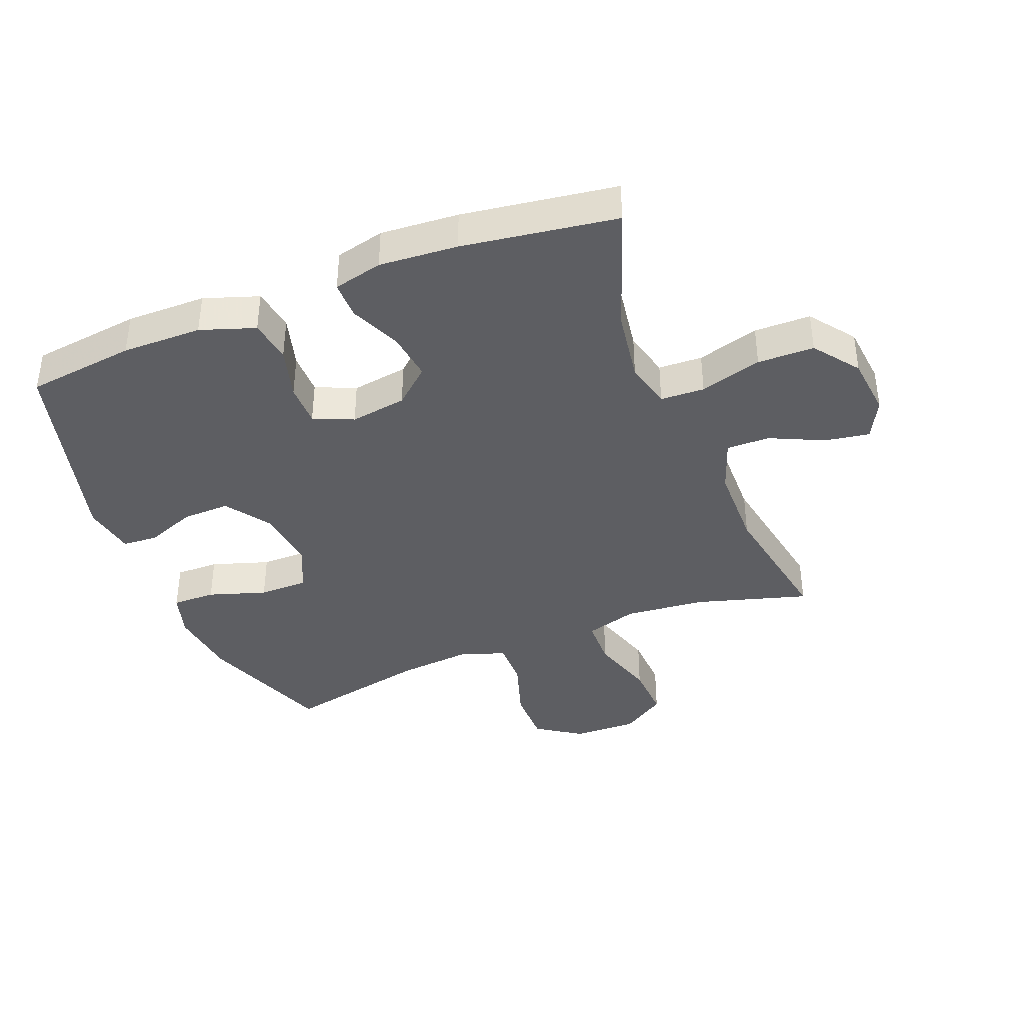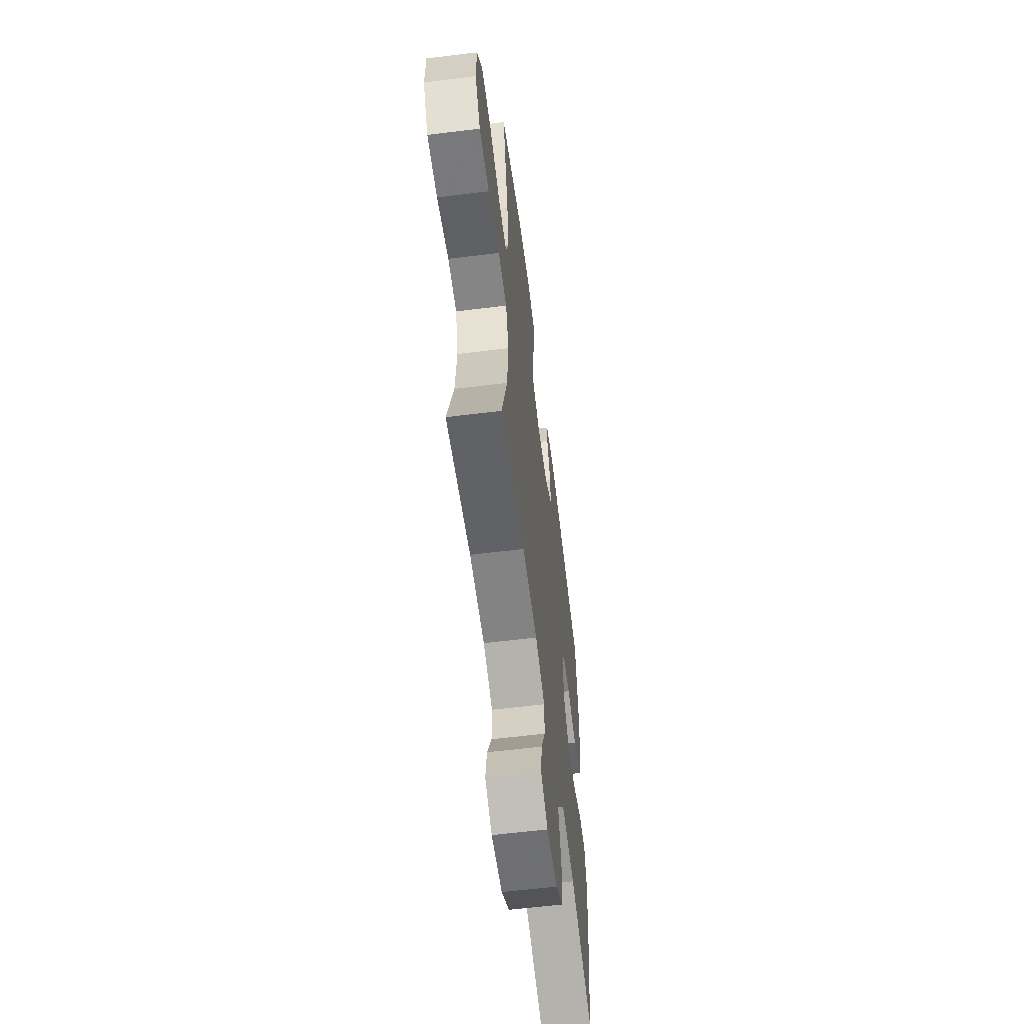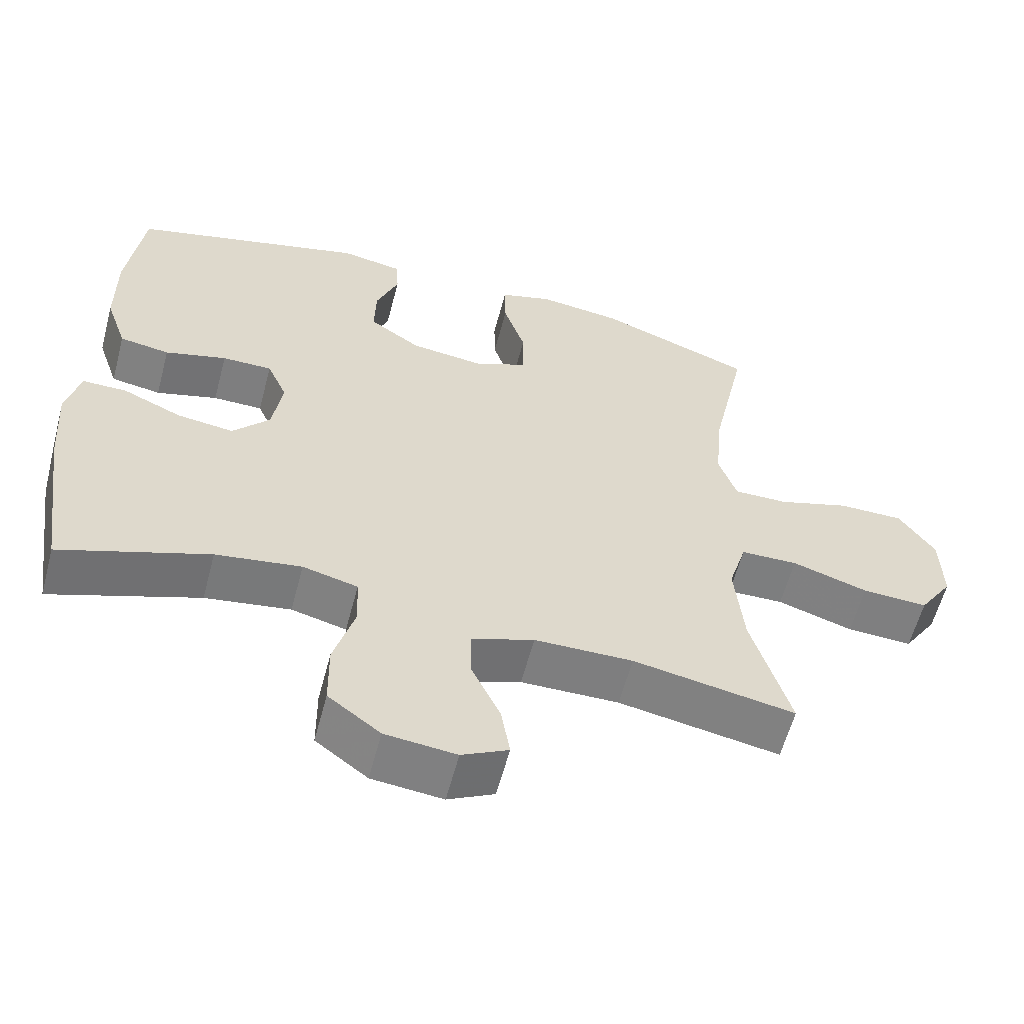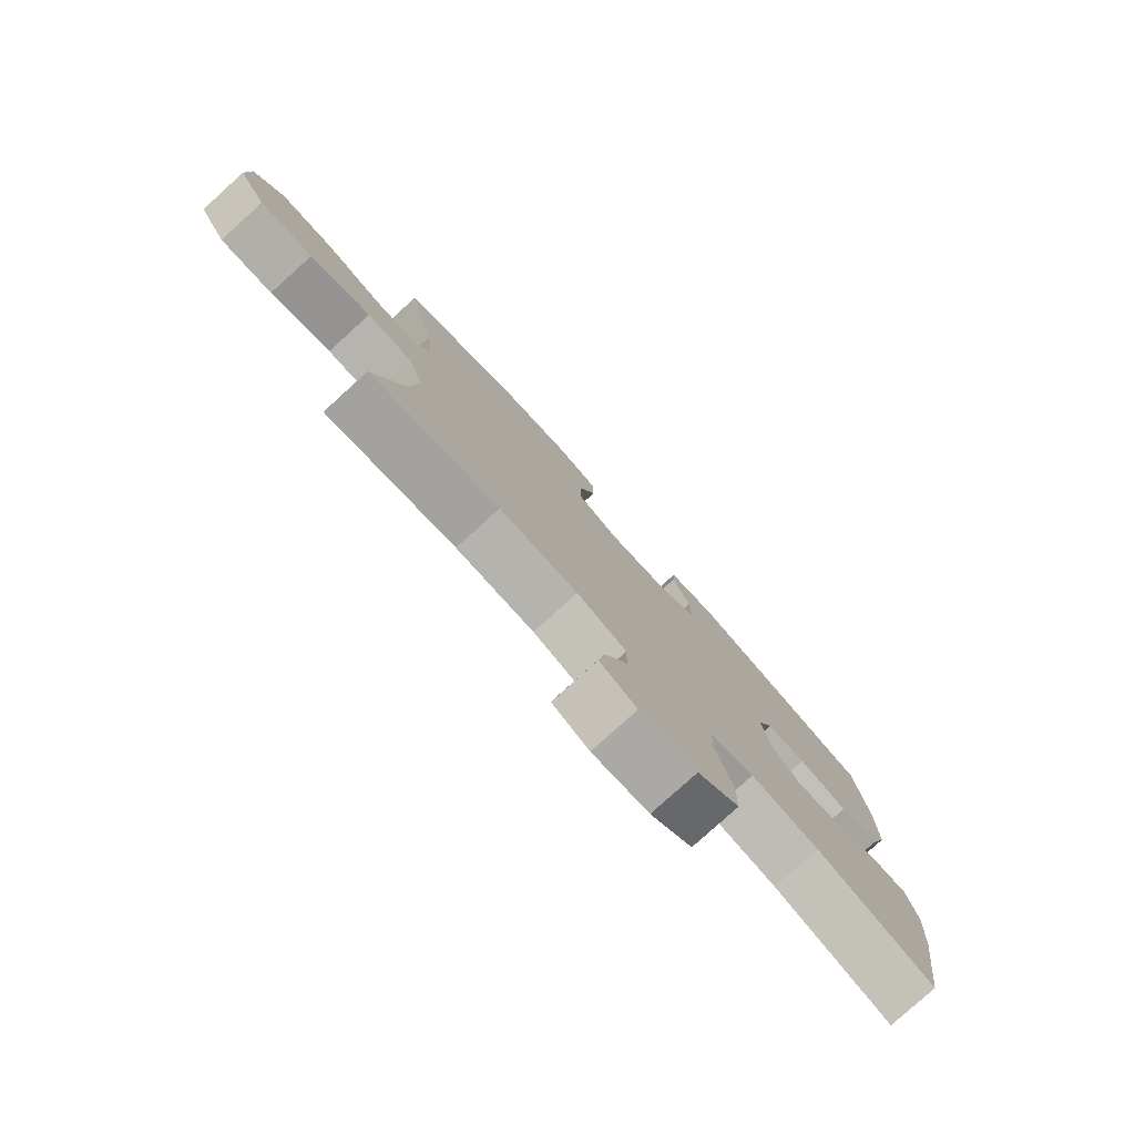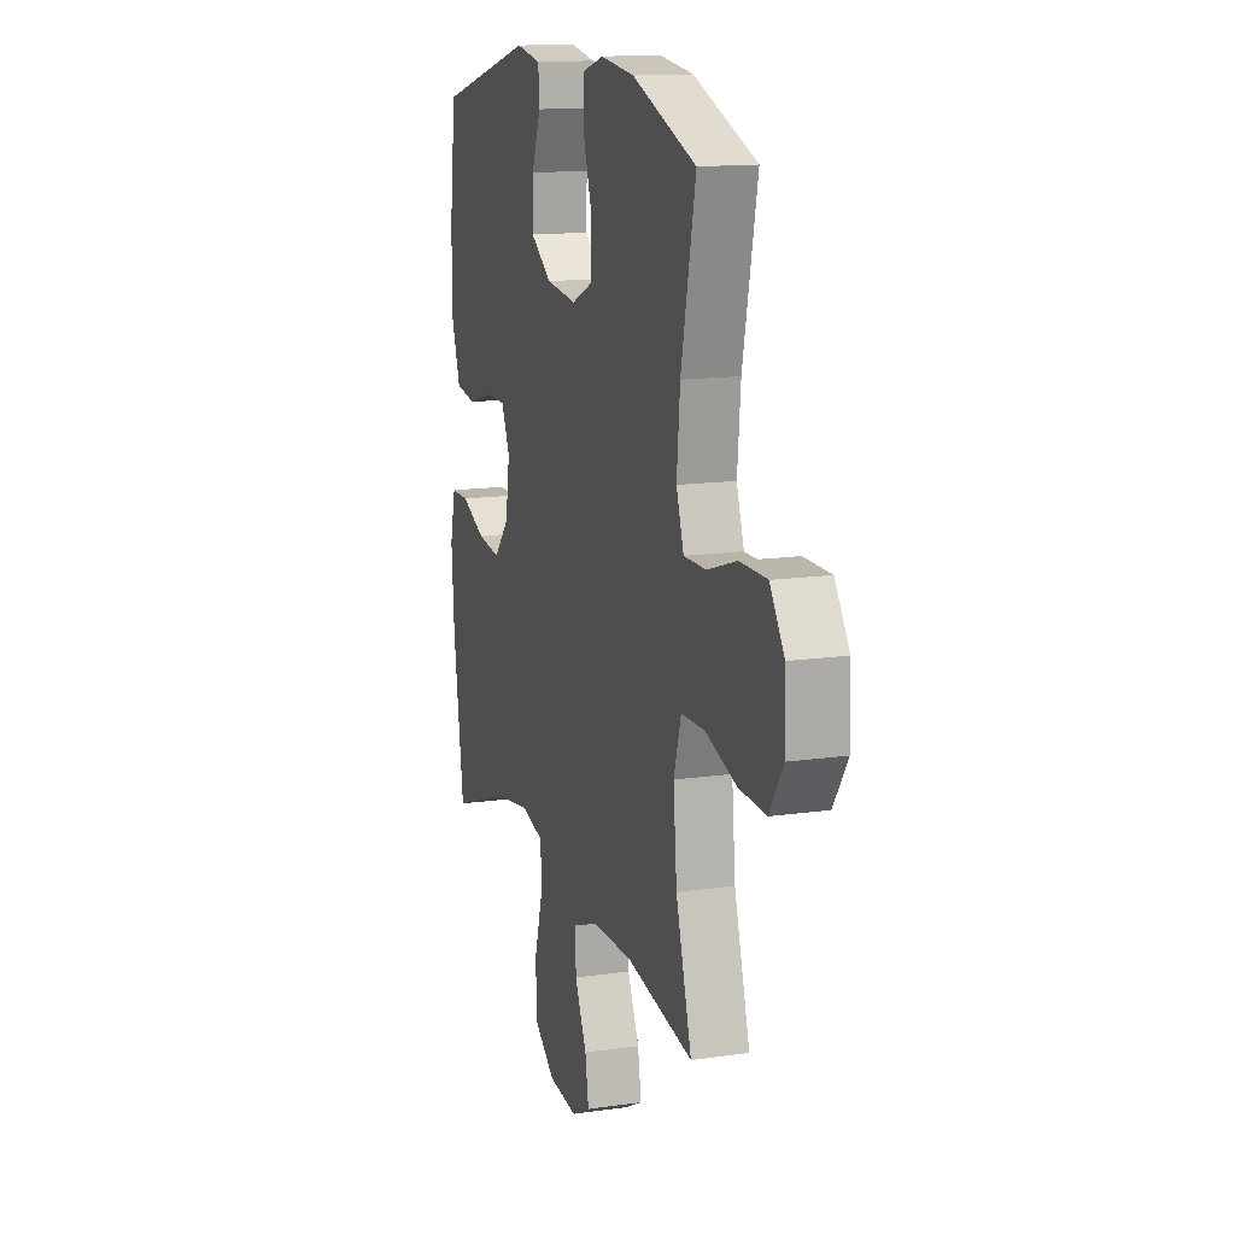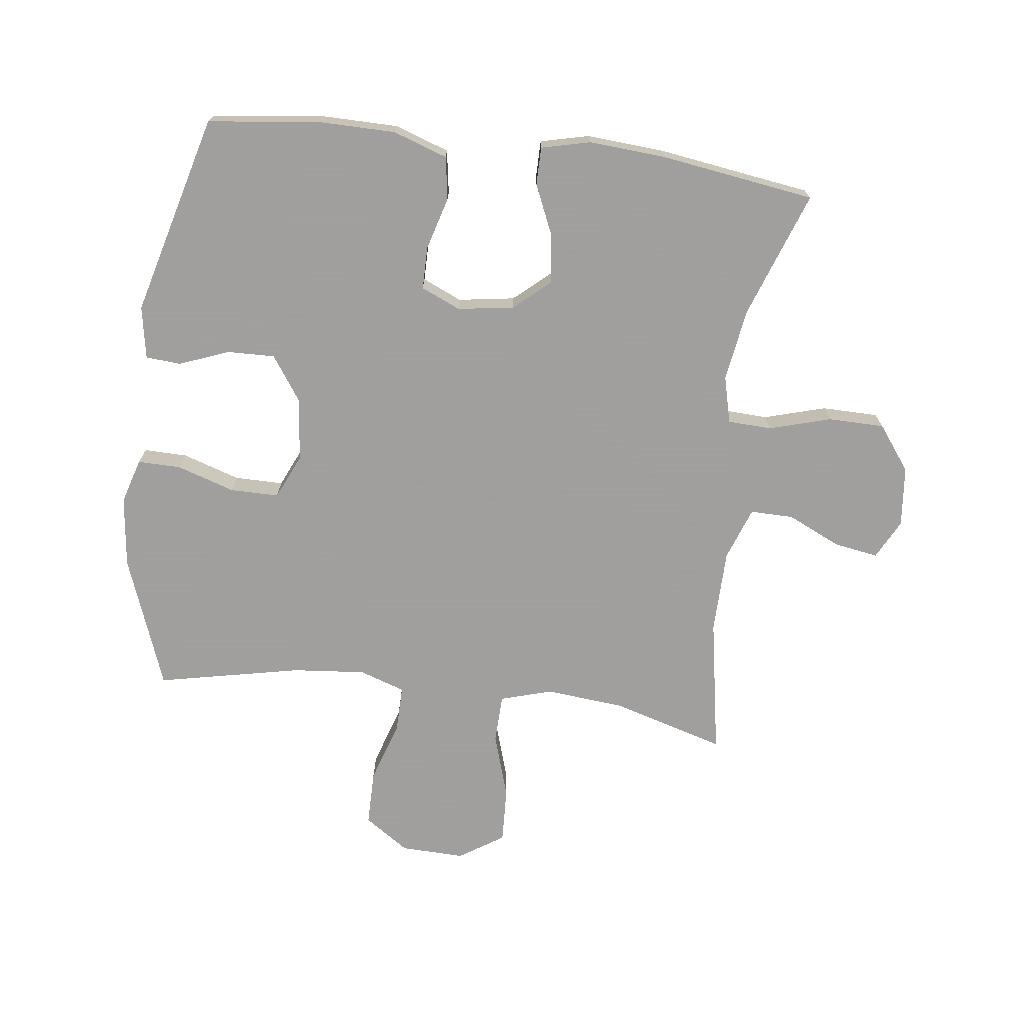
<metadata>
{"format":"obj","ext":"obj","renderer":"f3d","projection":"perspective","resolution":1024,"background":"white","views":[{"elev":-39.2,"azim":111.6,"up":"+Y"},{"elev":-60.4,"azim":-82.8,"up":"+Z"},{"elev":-59.5,"azim":165.2,"up":"+Z"},{"elev":-79.6,"azim":-47.9,"up":"+Z"},{"elev":14.1,"azim":-107.7,"up":"+Z"},{"elev":-71.5,"azim":82.8,"up":"+Y"}]}
</metadata>
<code>
v -0.5 0.07 -0.5
v -0.447 0.07 -0.318
v -0.435 0.07 -0.189
v -0.46 0.07 -0.105
v -0.539 0.07 -0.103
v -0.644 0.07 -0.136
v -0.735 0.07 -0.14
v -0.782 0.07 -0.068
v -0.779 0.07 0.036
v -0.73 0.07 0.108
v -0.64 0.07 0.108
v -0.54 0.07 0.076
v -0.465 0.07 0.075
v -0.44 0.07 0.149
v -0.451 0.07 0.267
v -0.5 0.07 0.5
v -0.285 0.07 0.58
v -0.17 0.07 0.594
v -0.097 0.07 0.572
v -0.098 0.07 0.502
v -0.128 0.07 0.409
v -0.128 0.07 0.33
v -0.055 0.07 0.297
v 0.048 0.07 0.309
v 0.119 0.07 0.358
v 0.117 0.07 0.435
v 0.086 0.07 0.515
v 0.09 0.07 0.572
v 0.175 0.07 0.587
v 0.5 0.07 0.5
v 0.522 0.07 0.324
v 0.521 0.07 0.195
v 0.491 0.07 0.107
v 0.422 0.07 0.096
v 0.337 0.07 0.12
v 0.268 0.07 0.12
v 0.24 0.07 0.056
v 0.254 0.07 -0.035
v 0.305 0.07 -0.093
v 0.383 0.07 -0.083
v 0.465 0.07 -0.047
v 0.526 0.07 -0.047
v 0.545 0.07 -0.126
v 0.536 0.07 -0.252
v 0.5 0.07 -0.5
v 0.296 0.07 -0.427
v 0.178 0.07 -0.409
v 0.102 0.07 -0.428
v 0.099 0.07 -0.499
v 0.128 0.07 -0.599
v 0.127 0.07 -0.69
v 0.055 0.07 -0.744
v -0.043 0.07 -0.754
v -0.107 0.07 -0.721
v -0.095 0.07 -0.649
v -0.055 0.07 -0.563
v -0.054 0.07 -0.493
v -0.14 0.07 -0.462
v -0.276 0.07 -0.46
v -0.5 0 -0.5
v -0.447 0 -0.318
v -0.435 0 -0.189
v -0.46 0 -0.105
v -0.539 0 -0.103
v -0.644 0 -0.136
v -0.735 0 -0.14
v -0.782 0 -0.068
v -0.779 0 0.036
v -0.73 0 0.108
v -0.64 0 0.108
v -0.54 0 0.076
v -0.465 0 0.075
v -0.44 0 0.149
v -0.451 0 0.267
v -0.5 0 0.5
v -0.285 0 0.58
v -0.17 0 0.594
v -0.097 0 0.572
v -0.098 0 0.502
v -0.128 0 0.409
v -0.128 0 0.33
v -0.055 0 0.297
v 0.048 0 0.309
v 0.119 0 0.358
v 0.117 0 0.435
v 0.086 0 0.515
v 0.09 0 0.572
v 0.175 0 0.587
v 0.5 0 0.5
v 0.522 0 0.324
v 0.521 0 0.195
v 0.491 0 0.107
v 0.422 0 0.096
v 0.337 0 0.12
v 0.268 0 0.12
v 0.24 0 0.056
v 0.254 0 -0.035
v 0.305 0 -0.093
v 0.383 0 -0.083
v 0.465 0 -0.047
v 0.526 0 -0.047
v 0.545 0 -0.126
v 0.536 0 -0.252
v 0.5 0 -0.5
v 0.296 0 -0.427
v 0.178 0 -0.409
v 0.102 0 -0.428
v 0.099 0 -0.499
v 0.128 0 -0.599
v 0.127 0 -0.69
v 0.055 0 -0.744
v -0.043 0 -0.754
v -0.107 0 -0.721
v -0.095 0 -0.649
v -0.055 0 -0.563
v -0.054 0 -0.493
v -0.14 0 -0.462
v -0.276 0 -0.46
f 54 55 56
f 53 54 56
f 52 53 56
f 51 52 56
f 50 51 56
f 49 50 56
f 48 49 56 57
f 44 45 46
f 43 44 46
f 42 43 46
f 41 42 46
f 40 41 46
f 39 40 46 47
f 38 39 47 48
f 33 34 35
f 32 33 35
f 31 32 35
f 30 31 35
f 29 30 35
f 28 29 35
f 27 28 35
f 26 27 35
f 25 26 35 36
f 24 25 36 37
f 19 20 21
f 18 19 21
f 17 18 21
f 16 17 21
f 15 16 21
f 14 15 21 22
f 13 14 22 23
f 10 11 12
f 9 10 12
f 8 9 12
f 7 8 12
f 6 7 12
f 5 6 12
f 4 5 12 13
f 48 57 58
f 38 48 58
f 37 38 58
f 24 37 58
f 23 24 58
f 13 23 58
f 4 13 58
f 3 4 58
f 59 1 2
f 2 3 58 59
f 115 114 113
f 115 113 112
f 115 112 111
f 115 111 110
f 115 110 109
f 115 109 108
f 116 115 108 107
f 105 104 103
f 105 103 102
f 105 102 101
f 105 101 100
f 105 100 99
f 106 105 99 98
f 107 106 98 97
f 94 93 92
f 94 92 91
f 94 91 90
f 94 90 89
f 94 89 88
f 94 88 87
f 94 87 86
f 94 86 85
f 95 94 85 84
f 96 95 84 83
f 80 79 78
f 80 78 77
f 80 77 76
f 80 76 75
f 80 75 74
f 81 80 74 73
f 82 81 73 72
f 71 70 69
f 71 69 68
f 71 68 67
f 71 67 66
f 71 66 65
f 71 65 64
f 72 71 64 63
f 117 116 107
f 117 107 97
f 117 97 96
f 117 96 83
f 117 83 82
f 117 82 72
f 117 72 63
f 117 63 62
f 61 60 118
f 118 117 62 61
f 1 60 61 2
f 2 61 62 3
f 3 62 63 4
f 4 63 64 5
f 5 64 65 6
f 6 65 66 7
f 7 66 67 8
f 8 67 68 9
f 9 68 69 10
f 10 69 70 11
f 11 70 71 12
f 12 71 72 13
f 13 72 73 14
f 14 73 74 15
f 15 74 75 16
f 16 75 76 17
f 17 76 77 18
f 18 77 78 19
f 19 78 79 20
f 20 79 80 21
f 21 80 81 22
f 22 81 82 23
f 23 82 83 24
f 24 83 84 25
f 25 84 85 26
f 26 85 86 27
f 27 86 87 28
f 28 87 88 29
f 29 88 89 30
f 30 89 90 31
f 31 90 91 32
f 32 91 92 33
f 33 92 93 34
f 34 93 94 35
f 35 94 95 36
f 36 95 96 37
f 37 96 97 38
f 38 97 98 39
f 39 98 99 40
f 40 99 100 41
f 41 100 101 42
f 42 101 102 43
f 43 102 103 44
f 44 103 104 45
f 45 104 105 46
f 46 105 106 47
f 47 106 107 48
f 48 107 108 49
f 49 108 109 50
f 50 109 110 51
f 51 110 111 52
f 52 111 112 53
f 53 112 113 54
f 54 113 114 55
f 55 114 115 56
f 56 115 116 57
f 57 116 117 58
f 58 117 118 59
f 59 118 60 1

</code>
